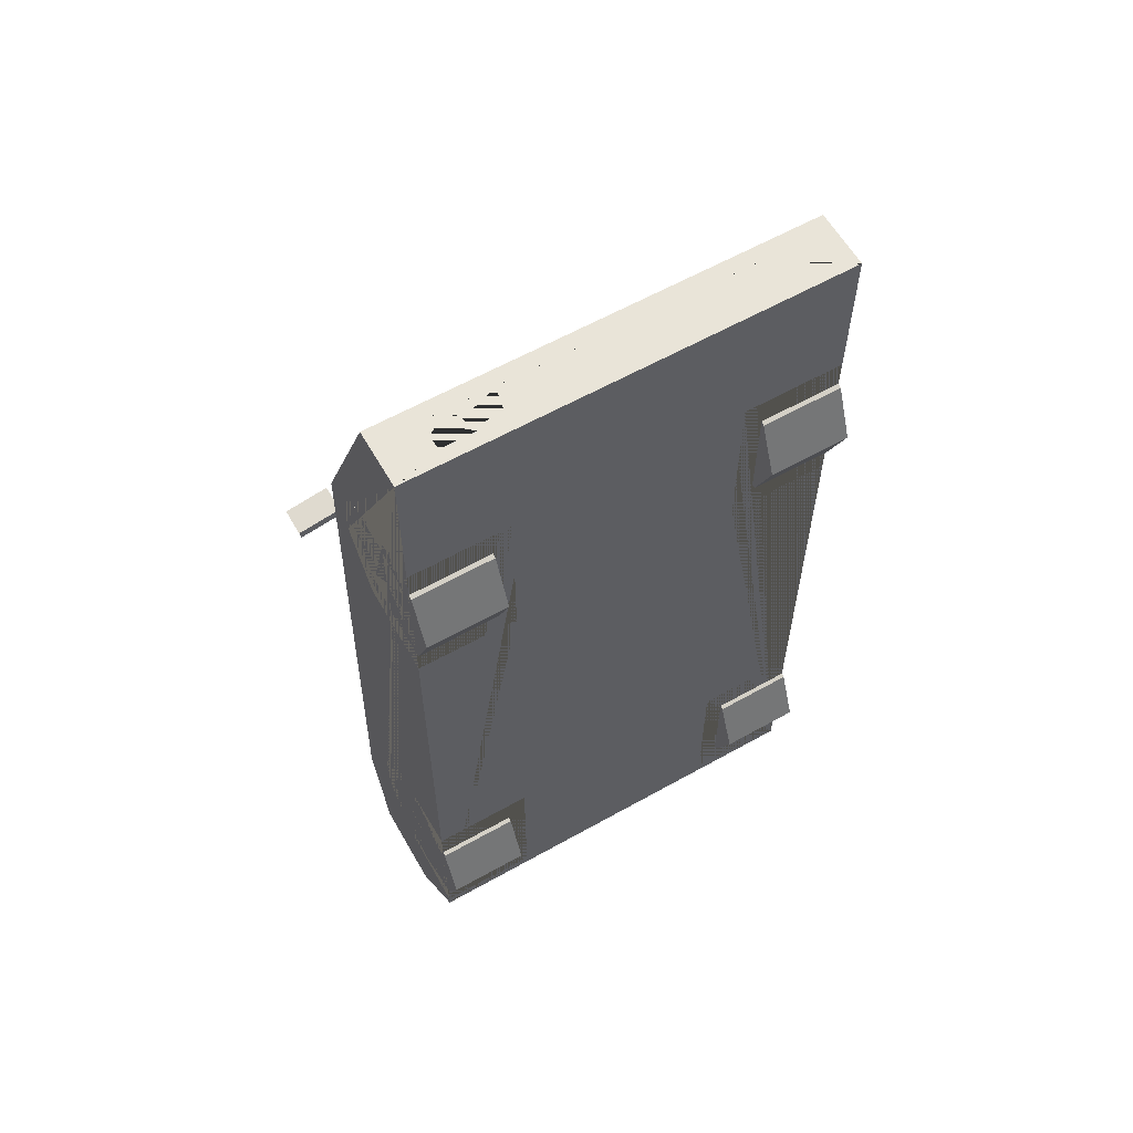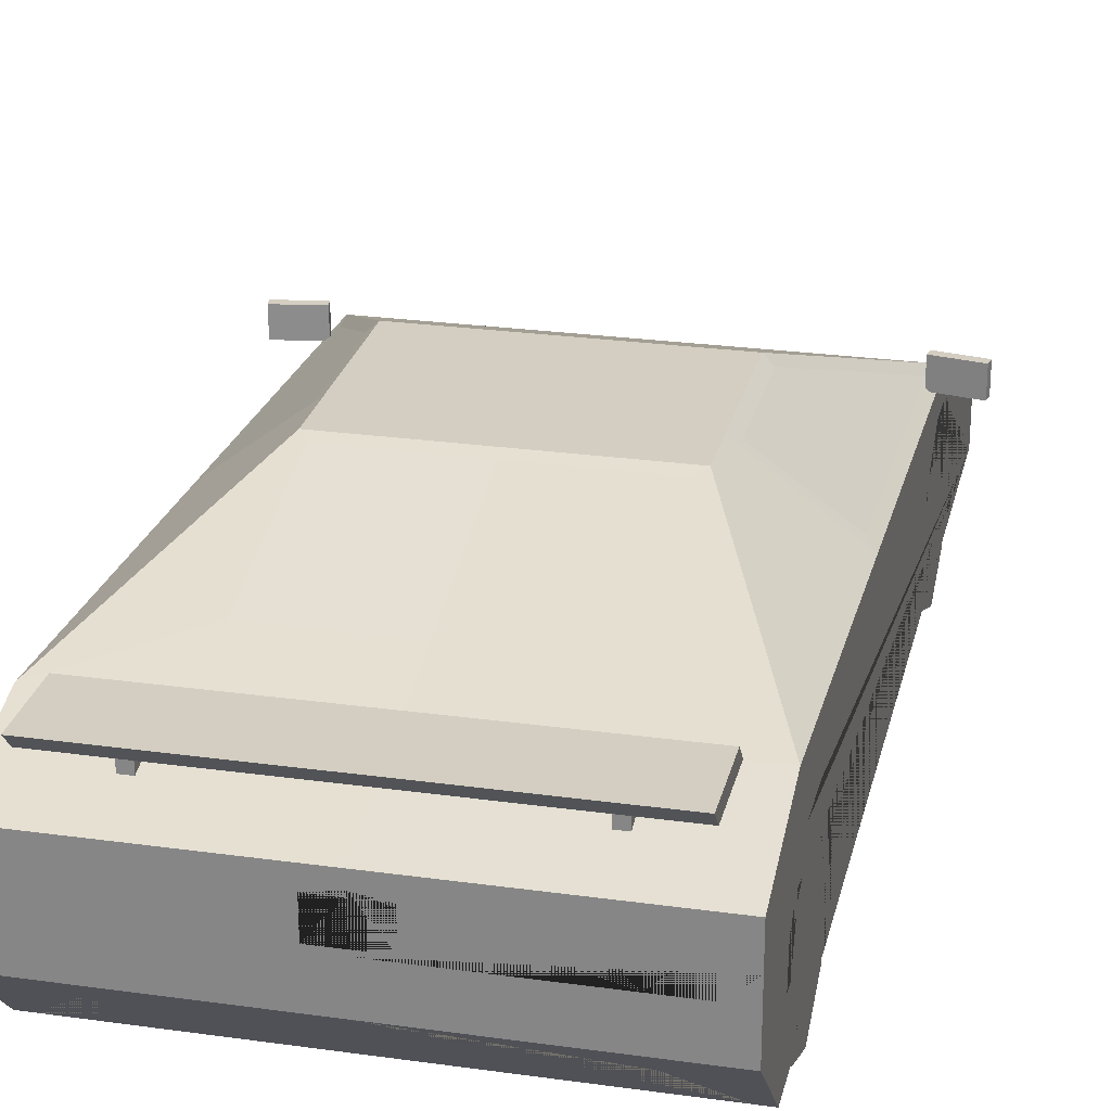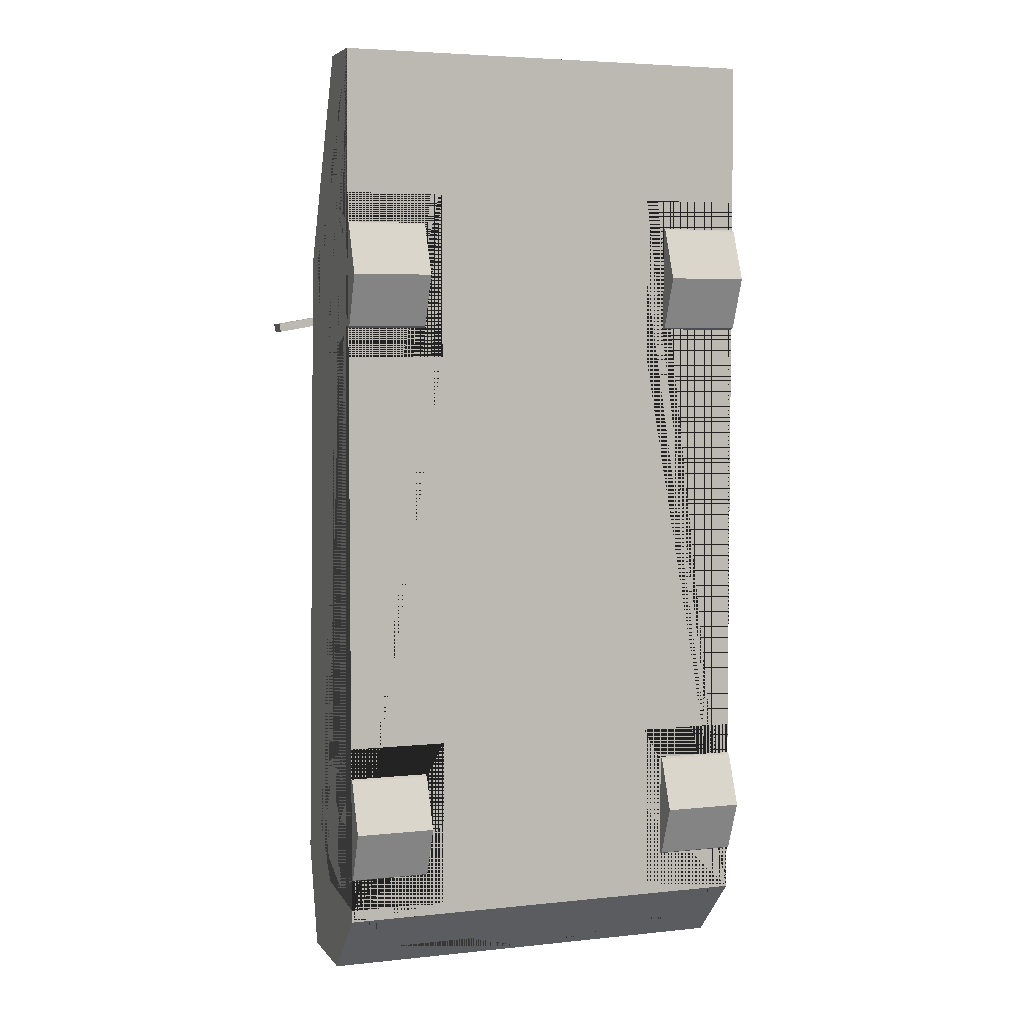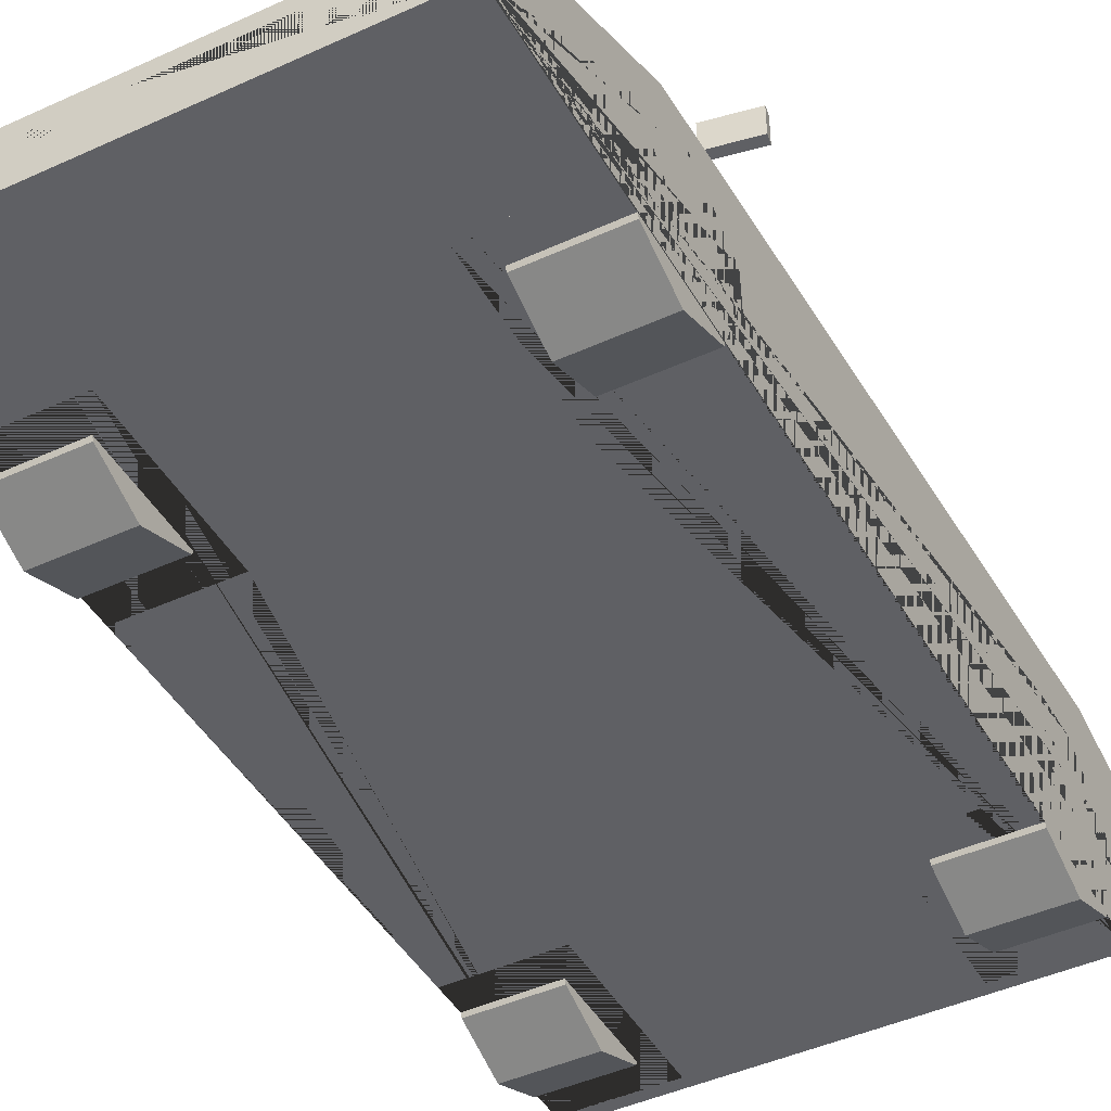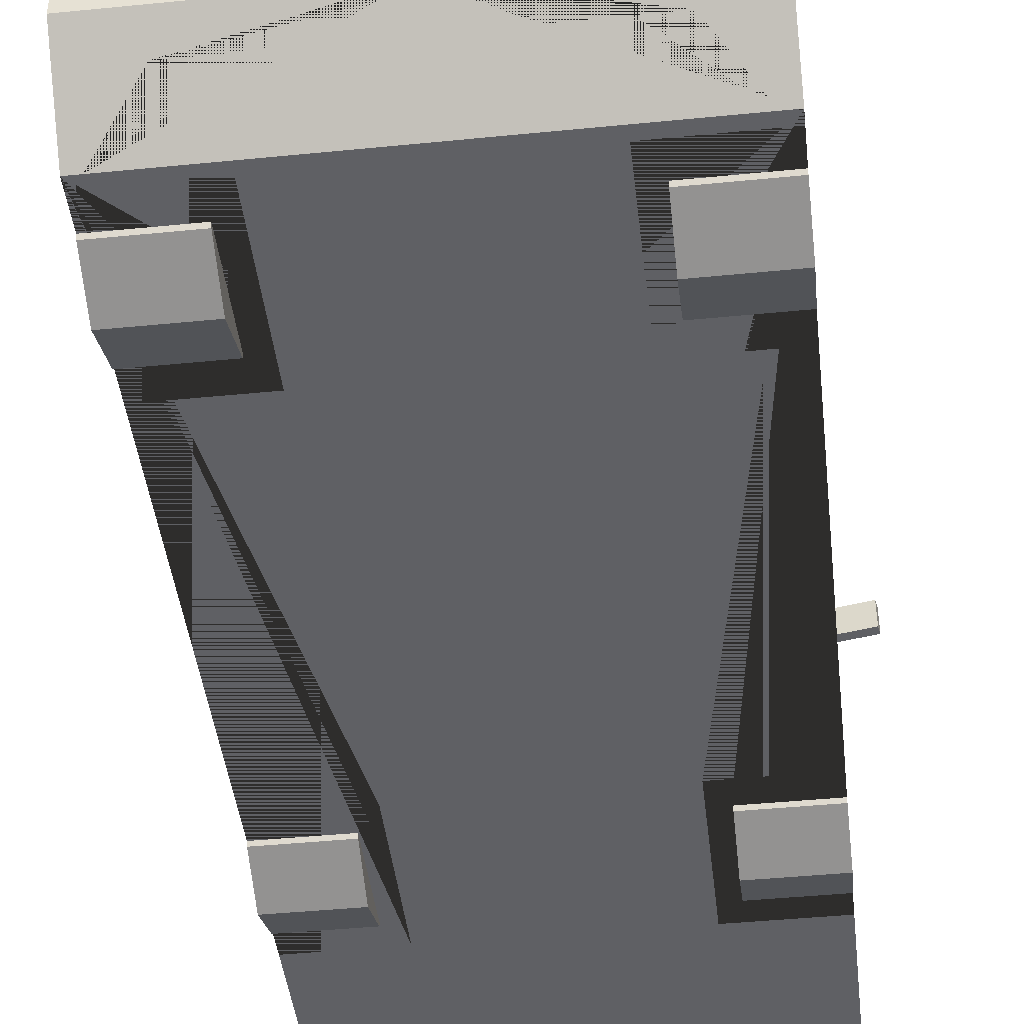
<metadata>
{"format":"obj","ext":"obj","renderer":"f3d","projection":"perspective","resolution":1024,"background":"white","views":[{"elev":60.6,"azim":-29.8,"up":"+Z"},{"elev":25.3,"azim":-167.3,"up":"+Y"},{"elev":4.5,"azim":-19.3,"up":"+Z"},{"elev":-44.5,"azim":28.1,"up":"+Y"},{"elev":-44.5,"azim":-173.4,"up":"+Y"}]}
</metadata>
<code>
v 0.2931 0.3073 -0.4132
v 0.2931 0.3073 -0.8094
v 0.2931 0.2932 1.058
v 0.2931 0.2932 0.654
v 0.5493 0.214 1.436
v 0.5493 0.06581 1.436
v 0.5493 0.4673 -1.031
v 0.2944 0.6804 0.327
v 0.2947 0.6838 -0.1879
v 0.5069 0.4639 0.8757
v 0.2947 0.5835 -0.5928
v 0.5493 0.06581 -0.8606
v 0.5493 0.236 -1.031
v 0.338 0.672 0.2917
v 0.5259 0.478 0.7799
v 0.3372 0.6711 -0.00374
v 0.5269 0.5193 0.02143
v 0.3153 0.6913 -0.03668
v 0.3153 0.6913 0.2993
v 0.5493 0.453 0.9034
v 0.5493 0.5011 -0.005505
v 0.5493 0.2932 0.654
v 0.5493 0.2932 1.058
v 0.2931 0.06581 0.856
v 0.5493 0.06581 1.069
v 0.2931 0.06581 1.069
v 0.2931 0.06581 0.6432
v 0.5493 0.06581 0.6432
v 0.5493 0.3073 -0.4132
v 0.5493 0.3073 -0.8094
v 0.2931 0.06581 -0.6113
v 0.5493 0.06581 -0.3935
v 0.5493 0.06581 -0.8291
v 0.2931 0.06581 -0.8291
v 0.2931 0.06581 -0.3935
v 0.2931 0.4059 -0.6722
v 0.2931 0.4059 -0.5503
v 0.2931 0.3675 -0.6113
v 0.2931 0.3897 0.7981
v 0.2931 0.3897 0.9139
v 0.2931 0.3569 0.856
v 0.5493 0.3897 0.9139
v 0.5493 0.3897 0.7981
v 0.5493 0.4059 -0.5503
v 0.5493 0.4059 -0.6722
v 0.5493 0.5412 -0.7638
v 0.3153 0.6913 -0.1591
v 0.2819 0.06581 1.436
v 0.2629 0.175 1.436
v 0.3705 0.1758 1.436
v 0.4328 0.1758 1.436
v 0.4328 0.09991 1.436
v 0.345 0.09991 1.436
v 0.5493 0.364 1.102
v 0.4625 0.364 1.102
v 0.2185 0.364 1.102
v 0.154 0.2897 1.267
v 0.4625 0.2897 1.267
v 0.4255 0.364 1.102
v 0.4255 0.2897 1.267
v 0.5493 0.3813 -1.031
v 0.4942 0.4343 -1.031
v 0.3927 0.4343 -1.031
v 0.3406 0.3823 -1.031
v 0.3927 0.3335 -1.031
v 0.4942 0.3335 -1.031
v 0.5147 0.06581 -0.8606
v 0.4033 0.1772 -0.972
v 0.06648 0.4227 -1.031
v 0.06648 0.3445 -1.031
v 0.1321 0.4343 -1.031
v -0.2931 0.3073 -0.4132
v -0.2931 0.3073 -0.8094
v -0.2931 0.2932 1.058
v -0.2931 0.2932 0.654
v -0.5493 0.214 1.436
v -0.5493 0.06581 1.436
v -0.5493 0.4673 -1.031
v -0.2944 0.6804 0.327
v -0.2947 0.6838 -0.1879
v 0 0.214 1.436
v 0 0.06581 1.436
v 0 0.4673 -1.031
v 0 0.6913 0.2993
v 0 0.6913 -0.1591
v 0 0.453 0.9034
v -0.5069 0.4639 0.8757
v -0.2947 0.5835 -0.5928
v -0.5493 0.06581 -0.8606
v -0.5493 0.236 -1.031
v 0 0.236 -1.031
v 0 0.06581 -0.8606
v -0.338 0.672 0.2917
v 0 0.6804 0.327
v -0.5259 0.478 0.7799
v 0 0.4639 0.8757
v -0.3372 0.6711 -0.00374
v -0.5269 0.5193 0.02143
v -0.3153 0.6913 -0.03668
v -0.3153 0.6913 0.2993
v -0.5493 0.453 0.9034
v -0.5493 0.5011 -0.005505
v 0 0.5363 -0.7623
v -0.5493 0.2932 0.654
v -0.5493 0.2932 1.058
v -0.2931 0.06581 0.856
v -0.5493 0.06581 1.069
v -0.2931 0.06581 1.069
v -0.2931 0.06581 0.6432
v -0.5493 0.06581 0.6432
v -0.5493 0.3073 -0.4132
v -0.5493 0.3073 -0.8094
v -0.2931 0.06581 -0.6113
v -0.5493 0.06581 -0.3935
v -0.5493 0.06581 -0.8291
v -0.2931 0.06581 -0.8291
v -0.2931 0.06581 -0.3935
v -0.2931 0.4059 -0.6722
v -0.2931 0.4059 -0.5503
v -0.2931 0.3675 -0.6113
v -0.2931 0.3897 0.7981
v -0.2931 0.3897 0.9139
v -0.2931 0.3569 0.856
v -0.5493 0.3897 0.9139
v -0.5493 0.3897 0.7981
v -0.5493 0.4059 -0.5503
v -0.5493 0.4059 -0.6722
v -0.5493 0.5412 -0.7638
v -0.3153 0.6913 -0.1591
v 0 0.5802 -0.5918
v 0 0.6841 -0.188
v 0 0.175 1.436
v -0.2819 0.06581 1.436
v -0.2629 0.175 1.436
v -0.3705 0.1758 1.436
v -0.4328 0.1758 1.436
v -0.4328 0.09991 1.436
v -0.345 0.09991 1.436
v 0 0.364 1.102
v -0.5493 0.364 1.102
v -0.4625 0.364 1.102
v -0.2185 0.364 1.102
v -0.154 0.2897 1.267
v -0.4625 0.2897 1.267
v -0.4255 0.364 1.102
v -0.4255 0.2897 1.267
v -0.5493 0.3813 -1.031
v -0.4942 0.4343 -1.031
v -0.3927 0.4343 -1.031
v -0.3406 0.3823 -1.031
v -0.3927 0.3335 -1.031
v -0.4942 0.3335 -1.031
v 0 0.1772 -0.972
v -0.5147 0.06581 -0.8606
v -0.4033 0.1772 -0.972
v 0 0.3445 -1.031
v 0 0.4227 -1.031
v -0.06648 0.4227 -1.031
v -0.06648 0.3445 -1.031
v 0 0.4343 -1.031
v -0.1321 0.4343 -1.031
v 0 0.3335 -1.031
v -0.476 0.5541 -0.7843
v -0.476 0.5902 -0.8177
v -0.476 0.5541 -0.9656
v -0.476 0.5902 -0.999
v 0.476 0.5541 -0.7843
v 0.476 0.5902 -0.8177
v 0.476 0.5541 -0.9656
v 0.476 0.5902 -0.999
v 0.3258 0.4917 -0.8375
v 0.3258 0.5557 -0.8375
v 0.3258 0.4917 -0.9124
v 0.3258 0.5557 -0.9124
v 0.3524 0.4917 -0.8375
v 0.3524 0.5557 -0.8375
v 0.3524 0.4917 -0.9124
v 0.3524 0.5557 -0.9124
v -0.3258 0.4917 -0.8375
v -0.3258 0.5557 -0.8375
v -0.3258 0.4917 -0.9124
v -0.3258 0.5557 -0.9124
v -0.3524 0.4917 -0.8375
v -0.3524 0.5557 -0.8375
v -0.3524 0.4917 -0.9124
v -0.3524 0.5557 -0.9124
v 0.5352 0.4692 0.7539
v 0.5352 0.5373 0.7539
v 0.5313 0.4692 0.7322
v 0.5313 0.5373 0.7322
v 0.6421 0.4692 0.7348
v 0.6421 0.5373 0.7348
v 0.6382 0.4692 0.7131
v 0.6382 0.5373 0.7131
v -0.5352 0.4692 0.7539
v -0.5352 0.5373 0.7539
v -0.5313 0.4692 0.7322
v -0.5313 0.5373 0.7322
v -0.6421 0.4692 0.7348
v -0.6421 0.5373 0.7348
v -0.6382 0.4692 0.7131
v -0.6382 0.5373 0.7131
v -0.2792 0.09991 1.436
v 0.2792 0.09991 1.436
v 0 0.09991 1.436
f 36 2 30 45
f 31 2 36 38
f 2 34 33 30
f 39 4 22 43
f 24 4 39 41
f 4 27 28 22
f 19 18 47 85 84
f 6 52 53 50 132 49 204 48
f 5 54 55 58 60 57 56 139 81
f 96 10 8 94
f 15 17 16 14
f 91 13 12 67 68 153
f 7 61 62 63 71 83
f 46 7 83 103
f 94 8 19 84
f 8 10 20 19
f 10 96 86 20
f 18 21 46 47
f 14 16 18 19
f 15 14 19 20
f 17 15 20 21
f 16 17 21 18
f 9 11 130 131
f 24 3 26
f 3 40 42 23
f 6 25 23 42 43 22 28 32 29 44 45 30 33 12 13 61 7 46 21 20 54 5
f 26 3 23 25
f 27 4 24
f 31 1 35
f 1 37 44 29
f 24 41 40 3
f 35 1 29 32
f 34 2 31
f 12 33 34 31 35 32 28 27 24 26 25 6 48 82 92 67
f 36 37 38
f 39 40 41
f 44 37 36 45
f 42 40 39 43
f 31 38 37 1
f 11 9 47 46
f 9 131 85 47
f 130 11 46 103
f 132 50 51 5 81
f 48 204 205 82
f 5 51 52 6
f 51 50 53 52
f 139 56 59 55 54 20 86
f 56 57 60 59
f 59 60 58 55
f 83 71 160
f 65 64 63 62 66
f 153 68 67 92
f 157 69 70 156
f 71 63 64
f 160 71 64 65 162 156 70 69 157
f 162 65 66 61 13 91
f 66 62 61
f 118 127 112 73
f 113 120 118 73
f 73 112 115 116
f 121 125 104 75
f 106 123 121 75
f 75 104 110 109
f 100 84 85 129 99
f 77 133 203 134 132 135 138 137
f 76 81 139 142 143 146 144 141 140
f 96 94 79 87
f 95 93 97 98
f 91 153 155 154 89 90
f 78 83 161 149 148 147
f 128 103 83 78
f 94 84 100 79
f 79 100 101 87
f 87 101 86 96
f 99 129 128 102
f 93 100 99 97
f 95 101 100 93
f 98 102 101 95
f 97 99 102 98
f 80 131 130 88
f 106 108 74
f 74 105 124 122
f 77 76 140 101 102 128 78 147 90 89 115 112 127 126 111 114 110 104 125 124 105 107
f 108 107 105 74
f 109 106 75
f 113 117 72
f 72 111 126 119
f 106 74 122 123
f 117 114 111 72
f 116 113 73
f 89 154 92 82 133 77 107 108 106 109 110 114 117 113 116 115
f 118 120 119
f 121 123 122
f 126 127 118 119
f 124 125 121 122
f 113 72 119 120
f 88 128 129 80
f 80 129 85 131
f 130 103 128 88
f 132 81 76 136 135
f 133 82 205 203
f 76 77 137 136
f 136 137 138 135
f 139 86 101 140 141 145 142
f 142 145 146 143
f 145 141 144 146
f 83 160 161
f 151 152 148 149 150
f 153 92 154 155
f 157 156 159 158
f 161 150 149
f 160 157 158 159 156 162 151 150 161
f 162 91 90 147 152 151
f 152 147 148
f 163 164 166 165
f 165 166 170 169
f 169 170 168 167
f 167 168 164 163
f 165 169 167 163
f 170 166 164 168
f 171 172 174 173
f 173 174 178 177
f 177 178 176 175
f 175 176 172 171
f 179 181 182 180
f 181 185 186 182
f 185 183 184 186
f 183 179 180 184
f 187 188 190 189
f 189 193 194 190
f 193 194 192 191
f 191 192 188 187
f 189 193 191 187
f 194 190 188 192
f 195 197 198 196
f 197 201 202 198
f 201 199 200 202
f 199 195 196 200
f 197 195 199 201
f 202 200 196 198
f 203 205 132 134
f 205 204 49 132
v 0.3432 0.1889 0.856
v 0.5493 0.1889 0.856
v 0.3432 0.1889 0.6678
v 0.5493 0.1889 0.6678
v 0.3432 0.05578 0.7229
v 0.5493 0.05578 0.7229
v 0.3432 0.000655 0.856
v 0.5493 0.000655 0.856
v 0.3432 0.05578 0.9891
v 0.5493 0.05578 0.9891
v 0.3432 0.1889 1.044
v 0.5493 0.1889 1.044
v 0.3432 0.322 0.9891
v 0.5493 0.322 0.9891
v 0.3432 0.3771 0.856
v 0.5493 0.3771 0.856
v 0.3432 0.322 0.7229
v 0.5493 0.322 0.7229
v 0.5493 0.09251 0.7597
v 0.5493 0.1889 0.7197
v 0.5493 0.0526 0.856
v 0.5493 0.09251 0.9524
v 0.5493 0.1889 0.9923
v 0.5493 0.2852 0.9524
v 0.5493 0.3251 0.856
v 0.5493 0.2852 0.7597
f 206 208 210
f 207 224 225
f 208 209 211 210
f 206 210 212
f 207 226 224
f 210 211 213 212
f 206 212 214
f 207 227 226
f 212 213 215 214
f 206 214 216
f 207 228 227
f 214 215 217 216
f 206 216 218
f 207 229 228
f 216 217 219 218
f 206 218 220
f 207 230 229
f 218 219 221 220
f 206 220 222
f 207 231 230
f 220 221 223 222
f 206 222 208
f 207 225 231
f 222 223 209 208
f 225 224 211 209
f 224 226 213 211
f 226 227 215 213
f 227 228 217 215
f 228 229 219 217
f 229 230 221 219
f 230 231 223 221
f 231 225 209 223
v -0.3432 0.1889 0.856
v -0.5493 0.1889 0.856
v -0.3432 0.1889 0.6678
v -0.5493 0.1889 0.6678
v -0.3432 0.05578 0.7229
v -0.5493 0.05578 0.7229
v -0.3432 0.000655 0.856
v -0.5493 0.000655 0.856
v -0.3432 0.05578 0.9891
v -0.5493 0.05578 0.9891
v -0.3432 0.1889 1.044
v -0.5493 0.1889 1.044
v -0.3432 0.322 0.9891
v -0.5493 0.322 0.9891
v -0.3432 0.3771 0.856
v -0.5493 0.3771 0.856
v -0.3432 0.322 0.7229
v -0.5493 0.322 0.7229
v -0.5493 0.09251 0.7597
v -0.5493 0.1889 0.7197
v -0.5493 0.0526 0.856
v -0.5493 0.09251 0.9524
v -0.5493 0.1889 0.9923
v -0.5493 0.2852 0.9524
v -0.5493 0.3251 0.856
v -0.5493 0.2852 0.7597
f 232 236 234
f 233 251 250
f 234 236 237 235
f 232 238 236
f 233 250 252
f 236 238 239 237
f 232 240 238
f 233 252 253
f 238 240 241 239
f 232 242 240
f 233 253 254
f 240 242 243 241
f 232 244 242
f 233 254 255
f 242 244 245 243
f 232 246 244
f 233 255 256
f 244 246 247 245
f 232 248 246
f 233 256 257
f 246 248 249 247
f 232 234 248
f 233 257 251
f 248 234 235 249
f 251 235 237 250
f 250 237 239 252
f 252 239 241 253
f 253 241 243 254
f 254 243 245 255
f 255 245 247 256
f 256 247 249 257
f 257 249 235 251
v 0.3432 0.1889 -0.6113
v 0.5493 0.1889 -0.6113
v 0.3432 0.1889 -0.7995
v 0.5493 0.1889 -0.7995
v 0.3432 0.05578 -0.7444
v 0.5493 0.05578 -0.7444
v 0.3432 0.000655 -0.6113
v 0.5493 0.000655 -0.6113
v 0.3432 0.05578 -0.4782
v 0.5493 0.05578 -0.4782
v 0.3432 0.1889 -0.4231
v 0.5493 0.1889 -0.4231
v 0.3432 0.322 -0.4782
v 0.5493 0.322 -0.4782
v 0.3432 0.3771 -0.6113
v 0.5493 0.3771 -0.6113
v 0.3432 0.322 -0.7444
v 0.5493 0.322 -0.7444
v 0.5493 0.09251 -0.7076
v 0.5493 0.1889 -0.7476
v 0.5493 0.0526 -0.6113
v 0.5493 0.09251 -0.5149
v 0.5493 0.1889 -0.475
v 0.5493 0.2852 -0.5149
v 0.5493 0.3251 -0.6113
v 0.5493 0.2852 -0.7076
f 258 260 262
f 259 276 277
f 260 261 263 262
f 258 262 264
f 259 278 276
f 262 263 265 264
f 258 264 266
f 259 279 278
f 264 265 267 266
f 258 266 268
f 259 280 279
f 266 267 269 268
f 258 268 270
f 259 281 280
f 268 269 271 270
f 258 270 272
f 259 282 281
f 270 271 273 272
f 258 272 274
f 259 283 282
f 272 273 275 274
f 258 274 260
f 259 277 283
f 274 275 261 260
f 277 276 263 261
f 276 278 265 263
f 278 279 267 265
f 279 280 269 267
f 280 281 271 269
f 281 282 273 271
f 282 283 275 273
f 283 277 261 275
v -0.3432 0.1889 -0.6113
v -0.5493 0.1889 -0.6113
v -0.3432 0.1889 -0.7995
v -0.5493 0.1889 -0.7995
v -0.3432 0.05578 -0.7444
v -0.5493 0.05578 -0.7444
v -0.3432 0.000655 -0.6113
v -0.5493 0.000655 -0.6113
v -0.3432 0.05578 -0.4782
v -0.5493 0.05578 -0.4782
v -0.3432 0.1889 -0.4231
v -0.5493 0.1889 -0.4231
v -0.3432 0.322 -0.4782
v -0.5493 0.322 -0.4782
v -0.3432 0.3771 -0.6113
v -0.5493 0.3771 -0.6113
v -0.3432 0.322 -0.7444
v -0.5493 0.322 -0.7444
v -0.5493 0.09251 -0.7076
v -0.5493 0.1889 -0.7476
v -0.5493 0.0526 -0.6113
v -0.5493 0.09251 -0.5149
v -0.5493 0.1889 -0.475
v -0.5493 0.2852 -0.5149
v -0.5493 0.3251 -0.6113
v -0.5493 0.2852 -0.7076
f 284 288 286
f 285 303 302
f 286 288 289 287
f 284 290 288
f 285 302 304
f 288 290 291 289
f 284 292 290
f 285 304 305
f 290 292 293 291
f 284 294 292
f 285 305 306
f 292 294 295 293
f 284 296 294
f 285 306 307
f 294 296 297 295
f 284 298 296
f 285 307 308
f 296 298 299 297
f 284 300 298
f 285 308 309
f 298 300 301 299
f 284 286 300
f 285 309 303
f 300 286 287 301
f 303 287 289 302
f 302 289 291 304
f 304 291 293 305
f 305 293 295 306
f 306 295 297 307
f 307 297 299 308
f 308 299 301 309
f 309 301 287 303

</code>
